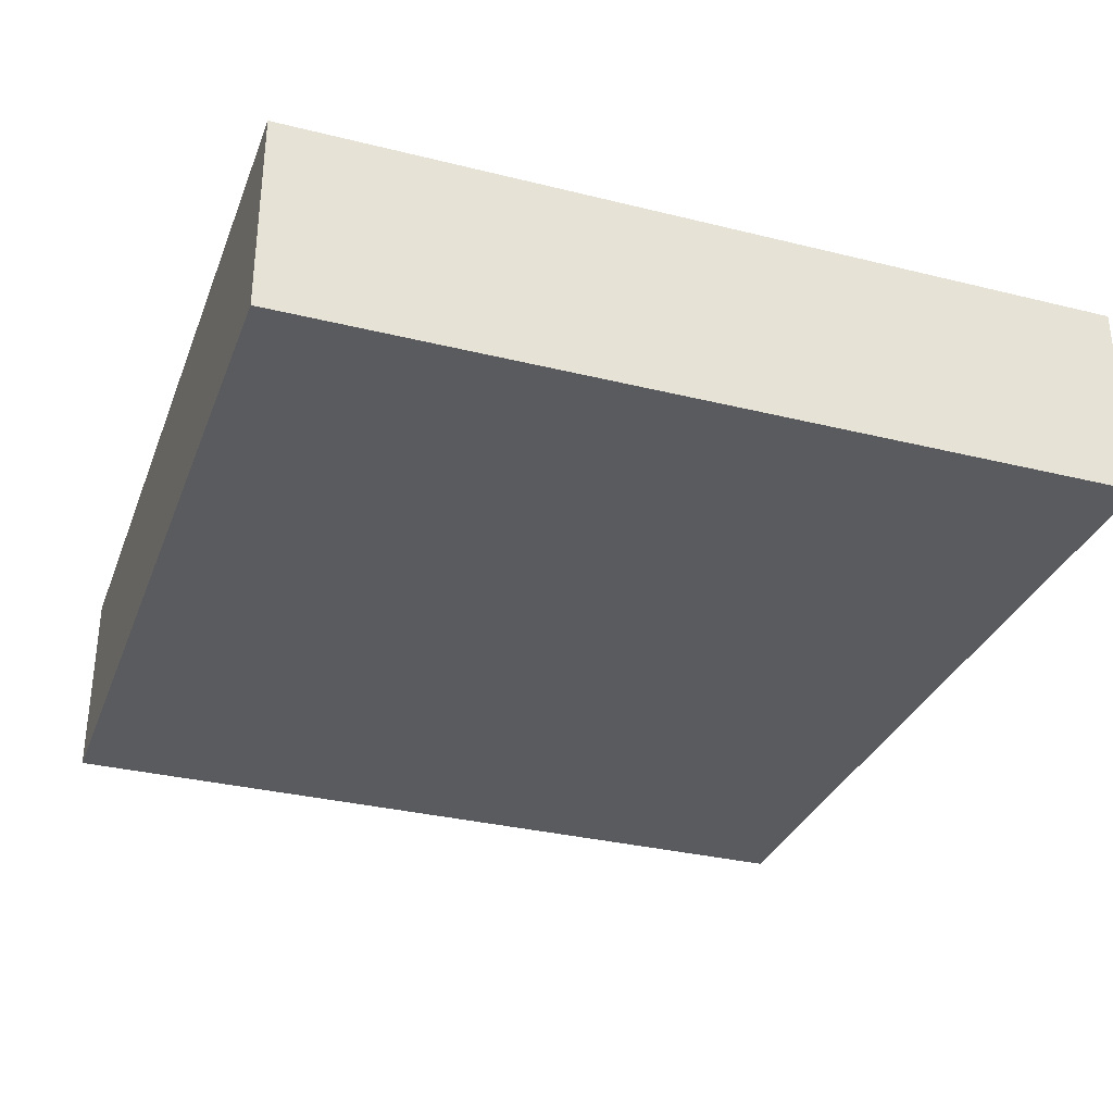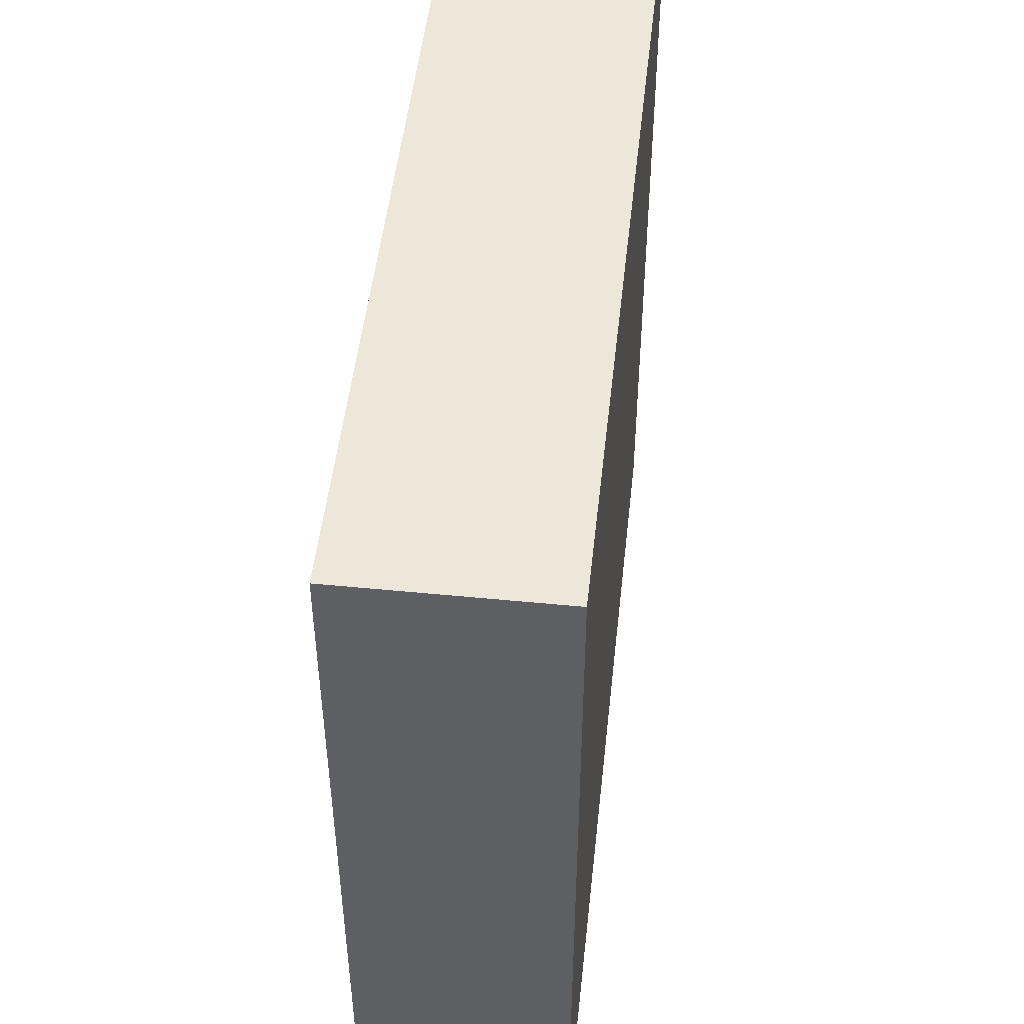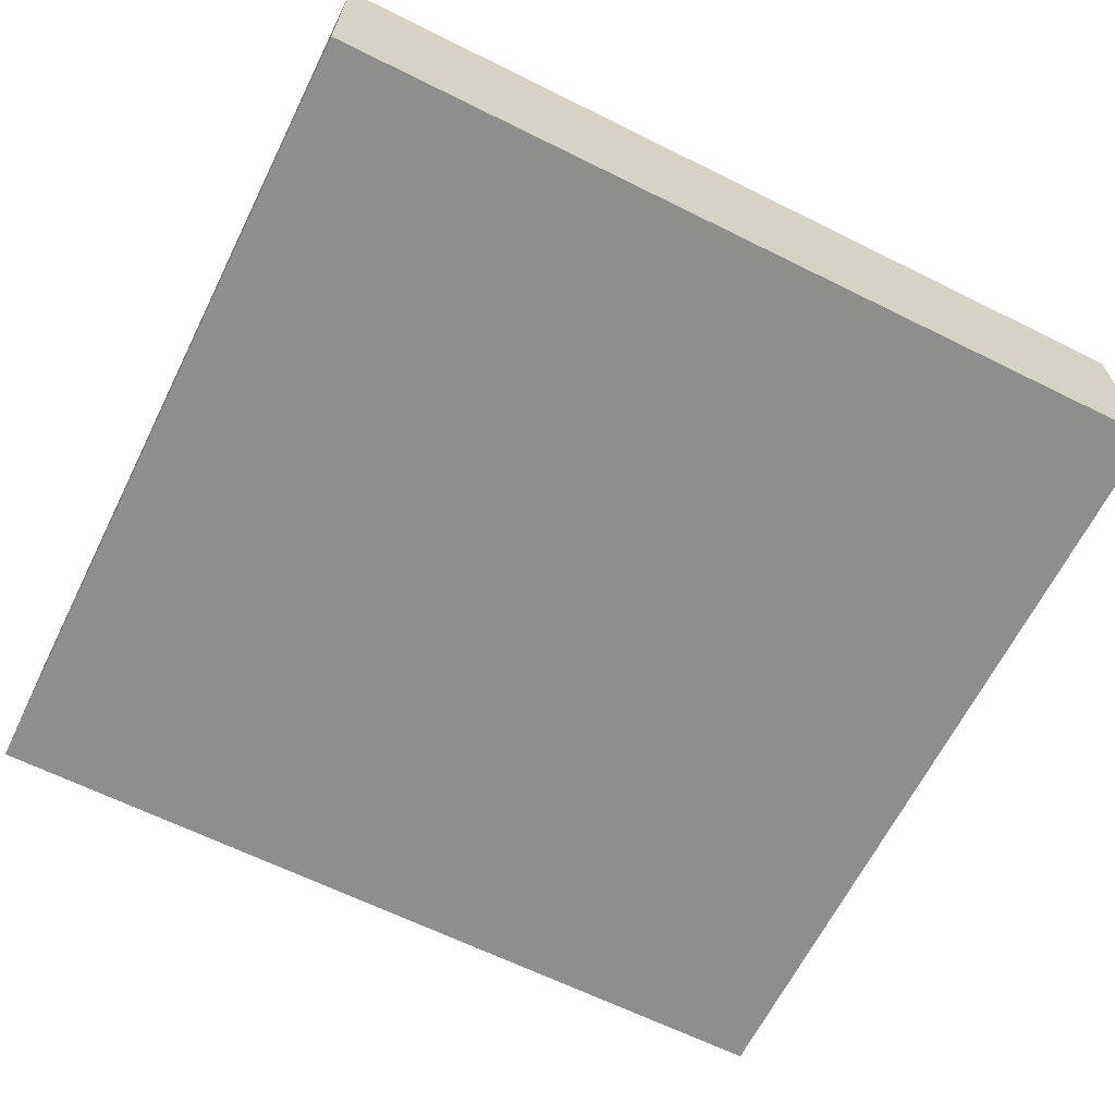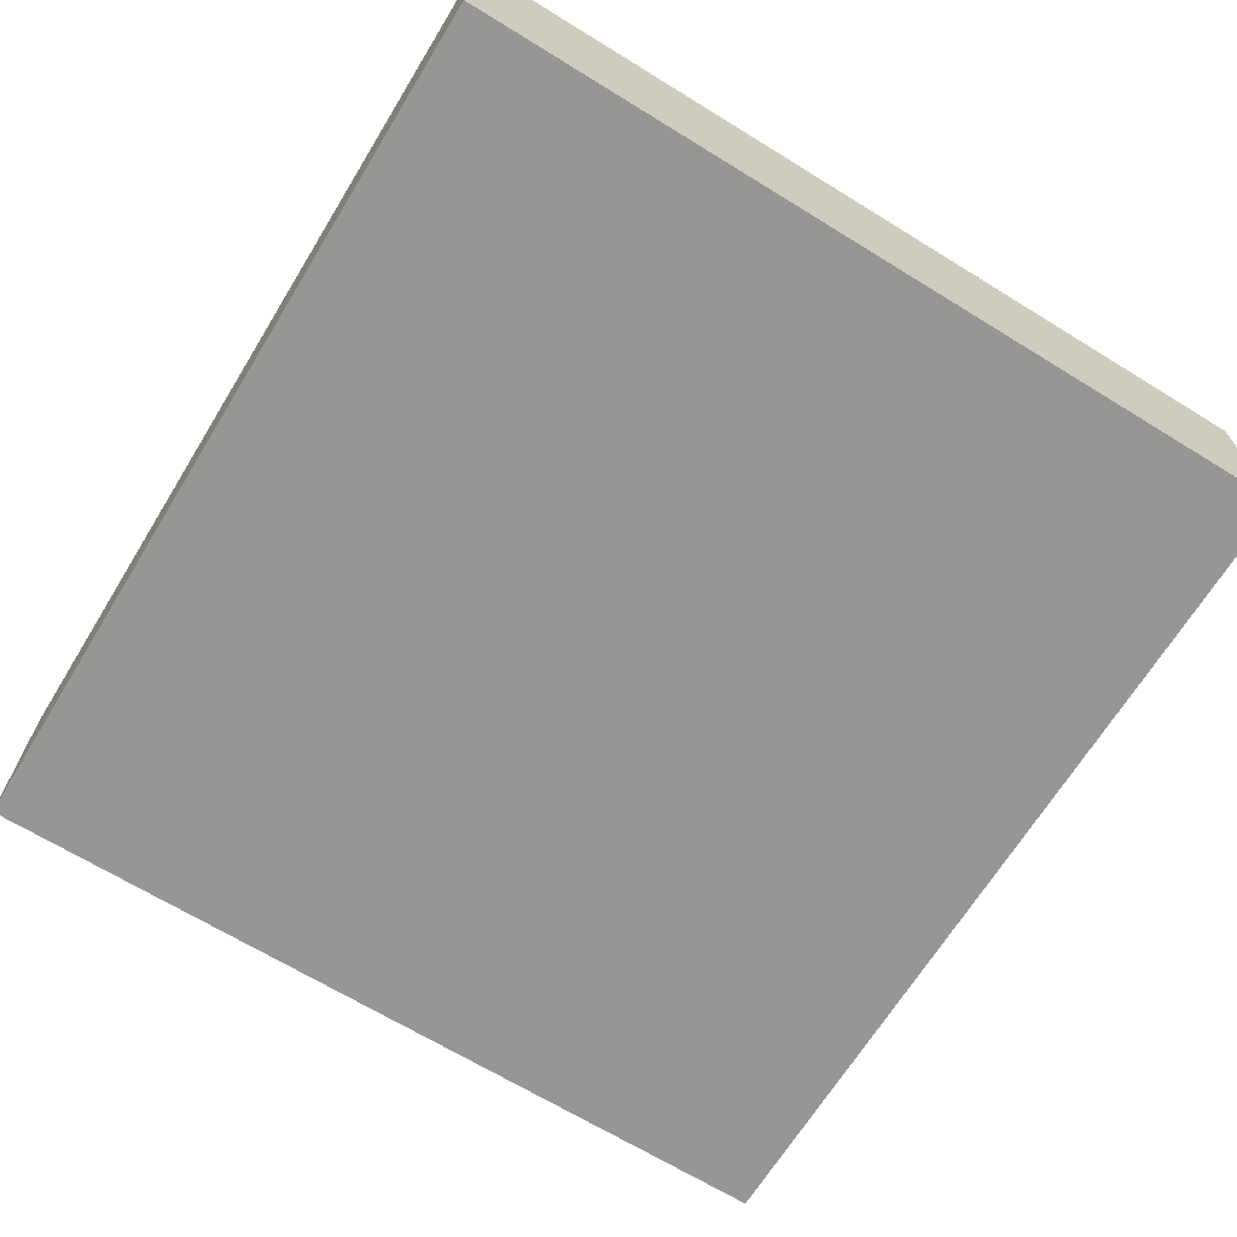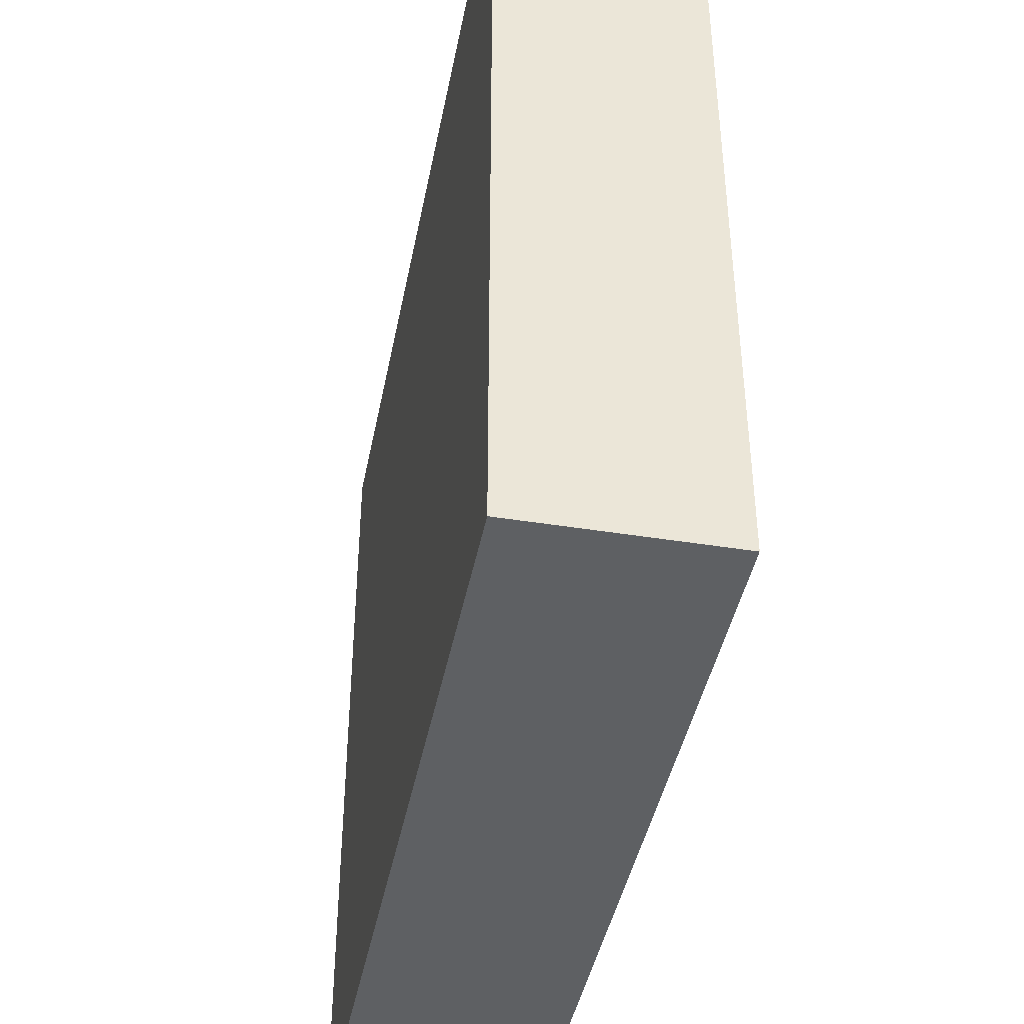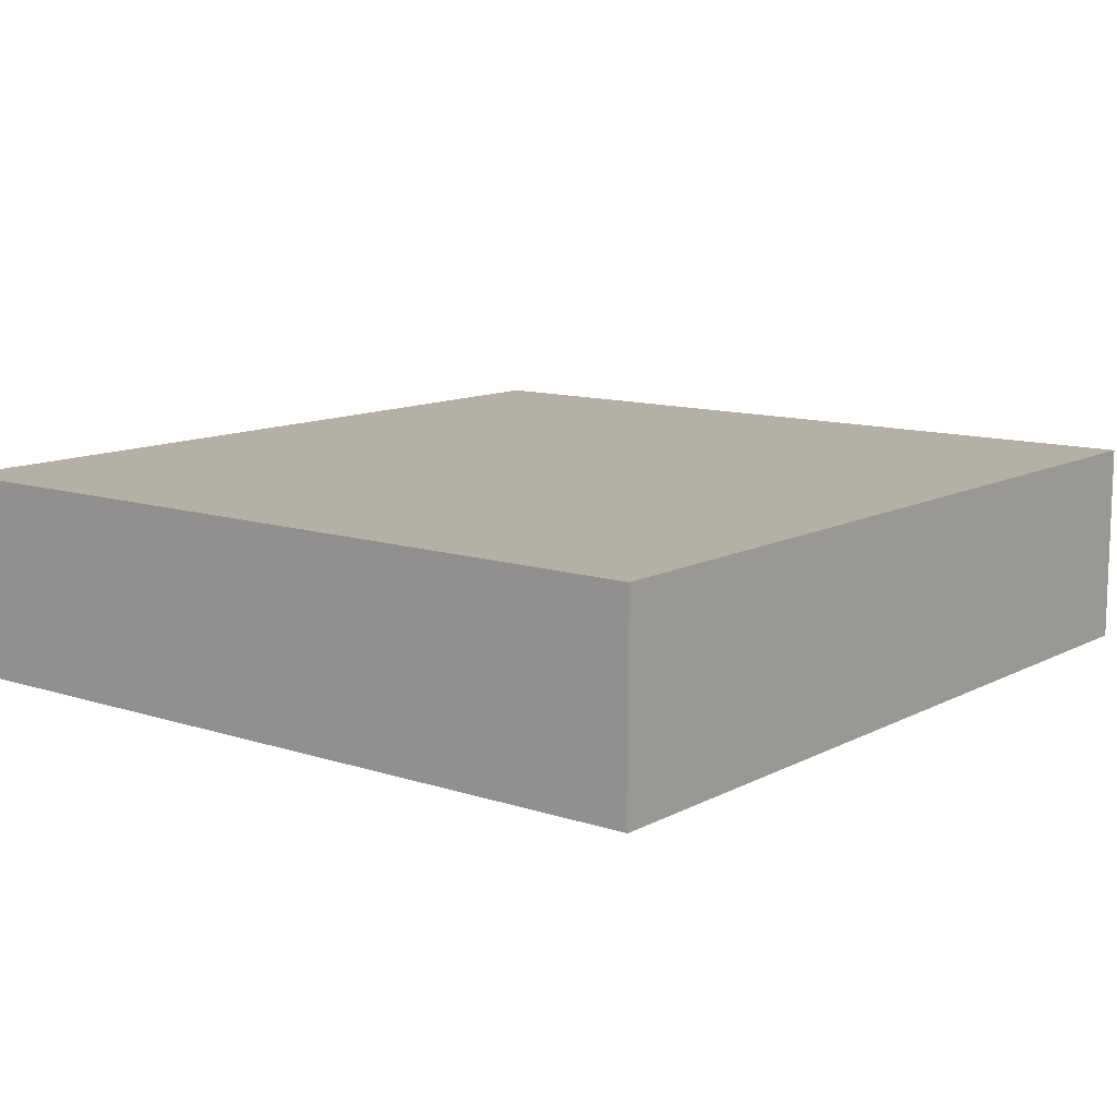
<metadata>
{"format":"obj","ext":"obj","renderer":"f3d","projection":"perspective","resolution":1024,"background":"white","views":[{"elev":-32.3,"azim":70.9,"up":"+Y"},{"elev":49.7,"azim":96.2,"up":"+Z"},{"elev":-64.8,"azim":153.5,"up":"+Y"},{"elev":-67.7,"azim":-121.6,"up":"+Y"},{"elev":-42.7,"azim":-100.9,"up":"+Z"},{"elev":11.4,"azim":128.5,"up":"+Y"}]}
</metadata>
<code>
g SM_Piano.002
v 0.2127 -0.04989 0.2035
v 0.2127 -0.04989 -0.2035
v -0.2127 -0.04989 -0.2035
v -0.2127 -0.04989 0.2035
v 0.2127 0.04989 0.2035
v -0.2127 0.04989 0.2035
v -0.2127 0.04989 -0.2035
v 0.2127 0.04989 -0.2035
v -0.2127 -0.04989 0.2035
v -0.2127 0.04989 0.2035
v 0.2127 0.04989 0.2035
v 0.2127 -0.04989 0.2035
v 0.2127 -0.04989 0.2035
v 0.2127 0.04989 0.2035
v 0.2127 0.04989 -0.2035
v 0.2127 -0.04989 -0.2035
v 0.2127 -0.04989 -0.2035
v 0.2127 0.04989 -0.2035
v -0.2127 0.04989 -0.2035
v -0.2127 -0.04989 -0.2035
v -0.2127 -0.04989 -0.2035
v -0.2127 0.04989 -0.2035
v -0.2127 0.04989 0.2035
v -0.2127 -0.04989 0.2035
g SM_Piano.002_0
f 3 2 1
f 4 3 1
f 7 6 5
f 8 7 5
f 11 10 9
f 12 11 9
f 15 14 13
f 16 15 13
f 19 18 17
f 20 19 17
f 23 22 21
f 24 23 21

</code>
